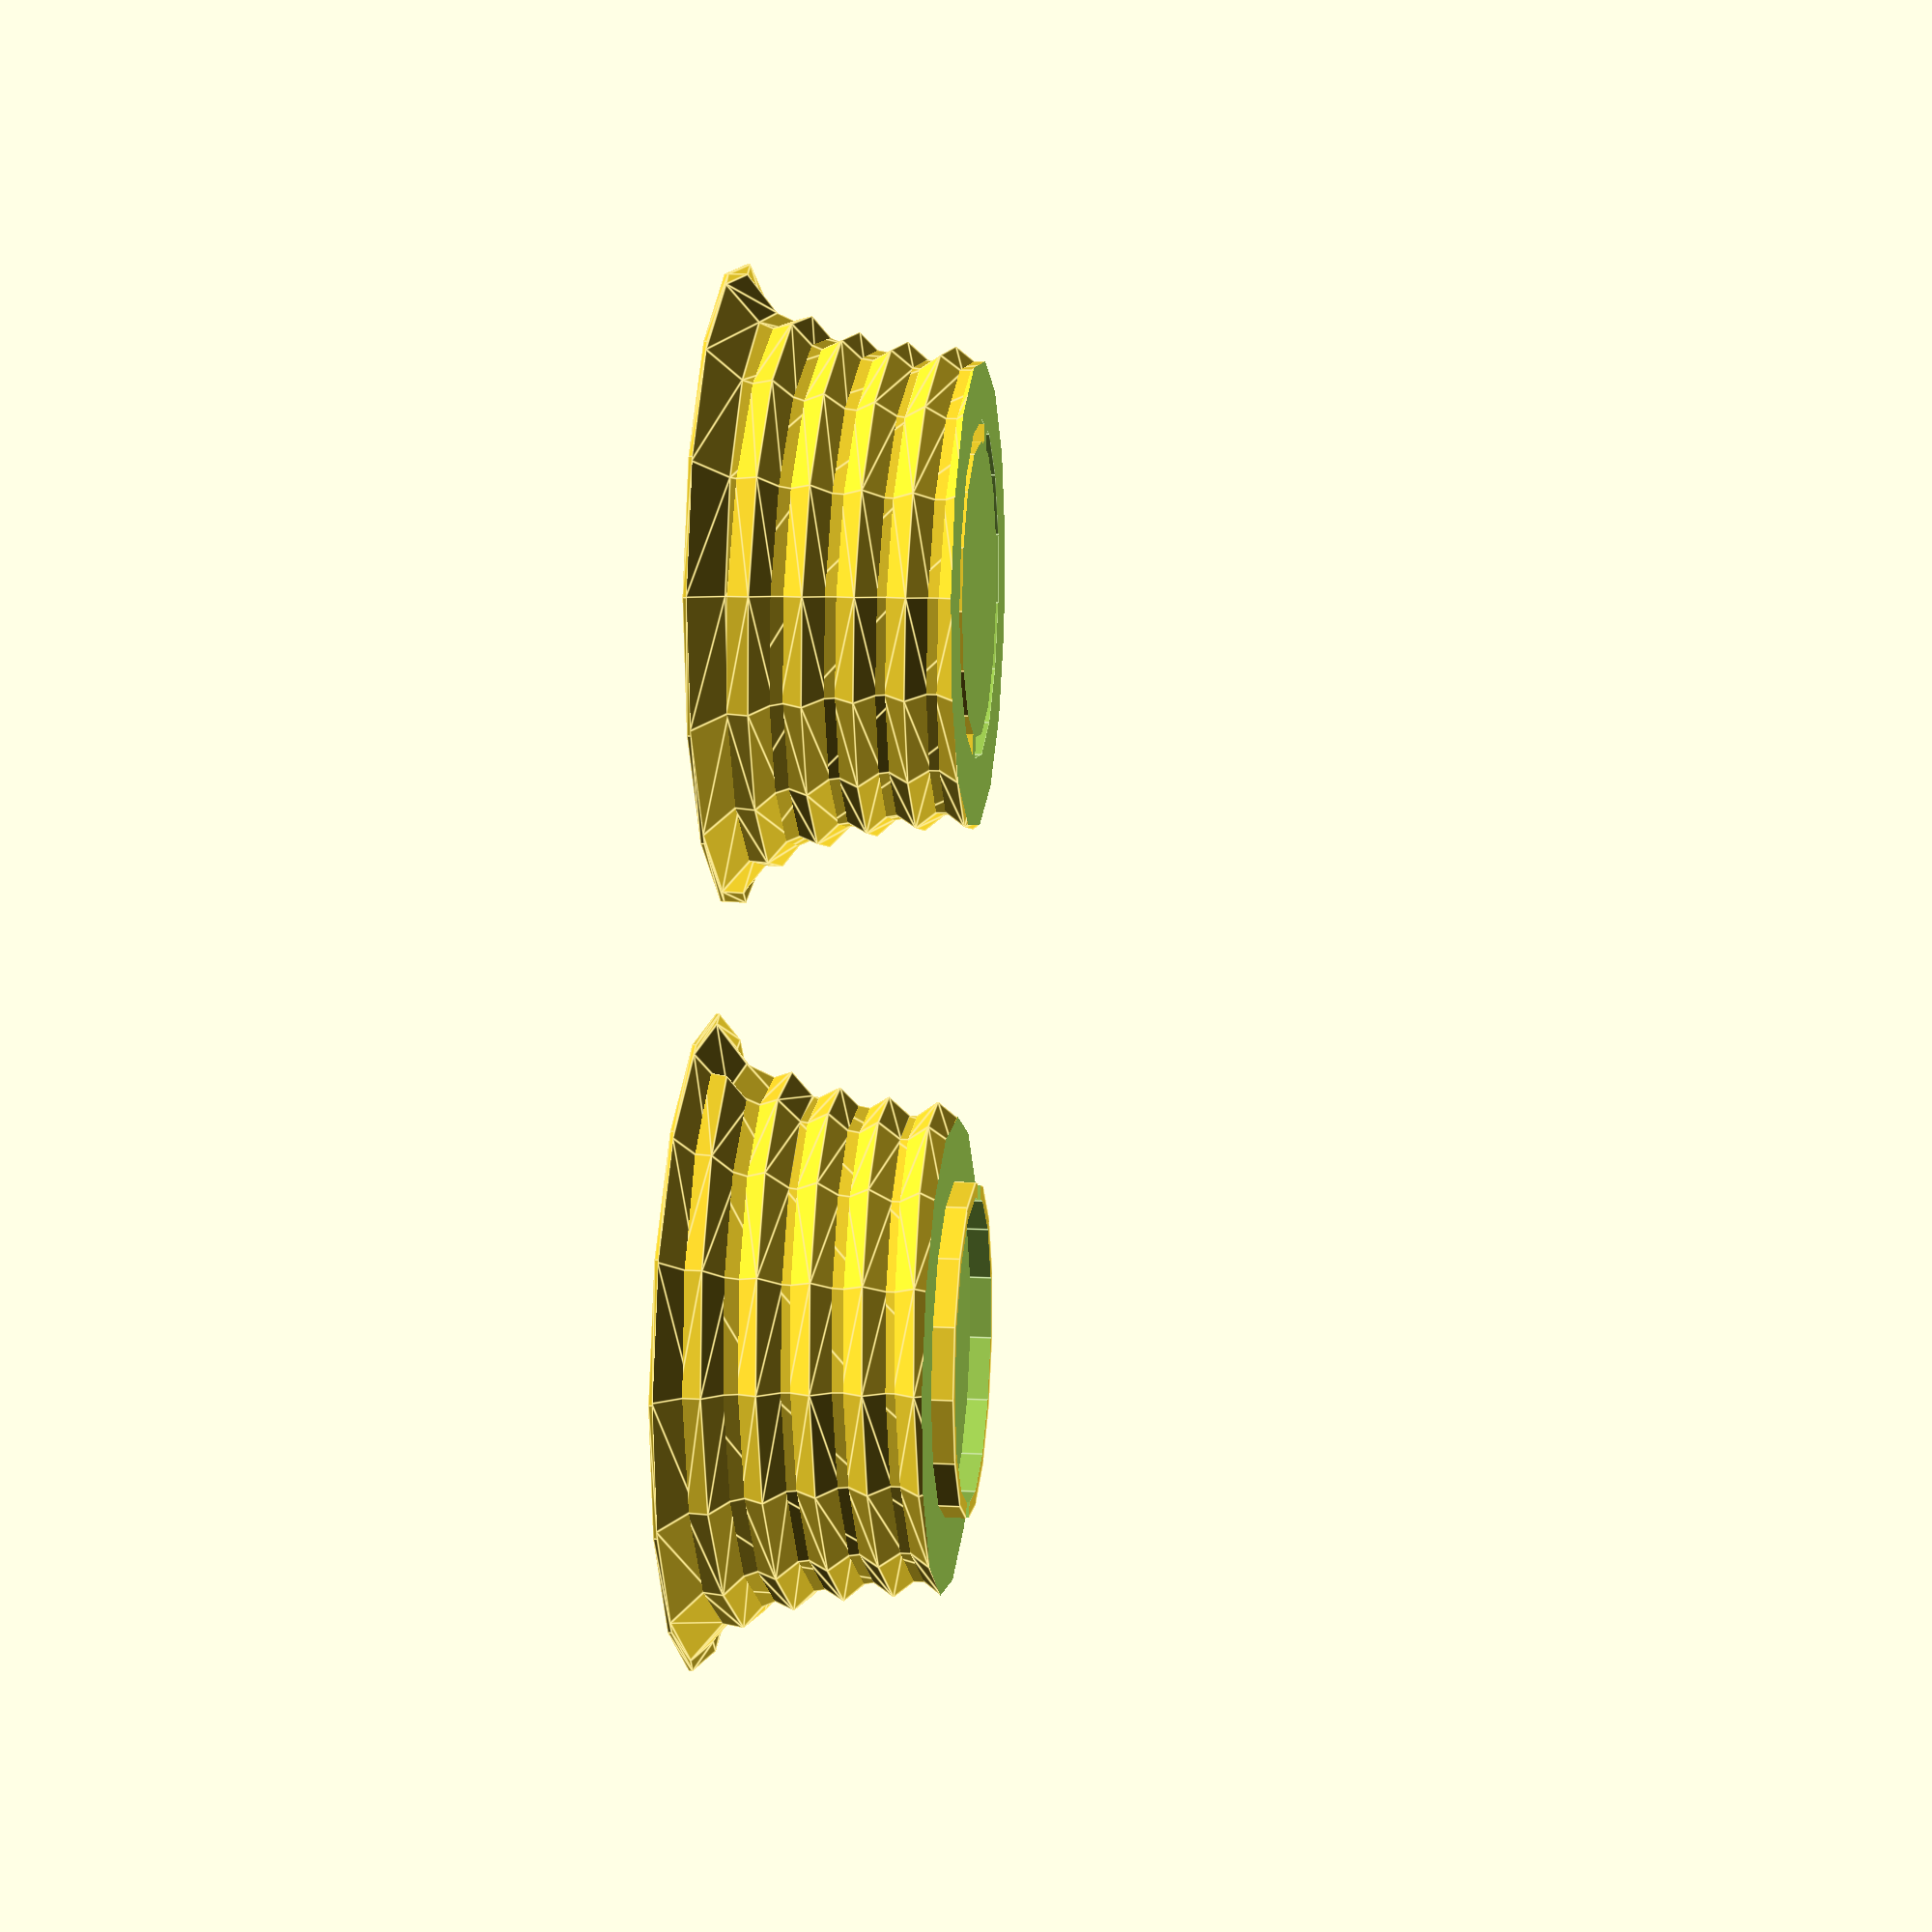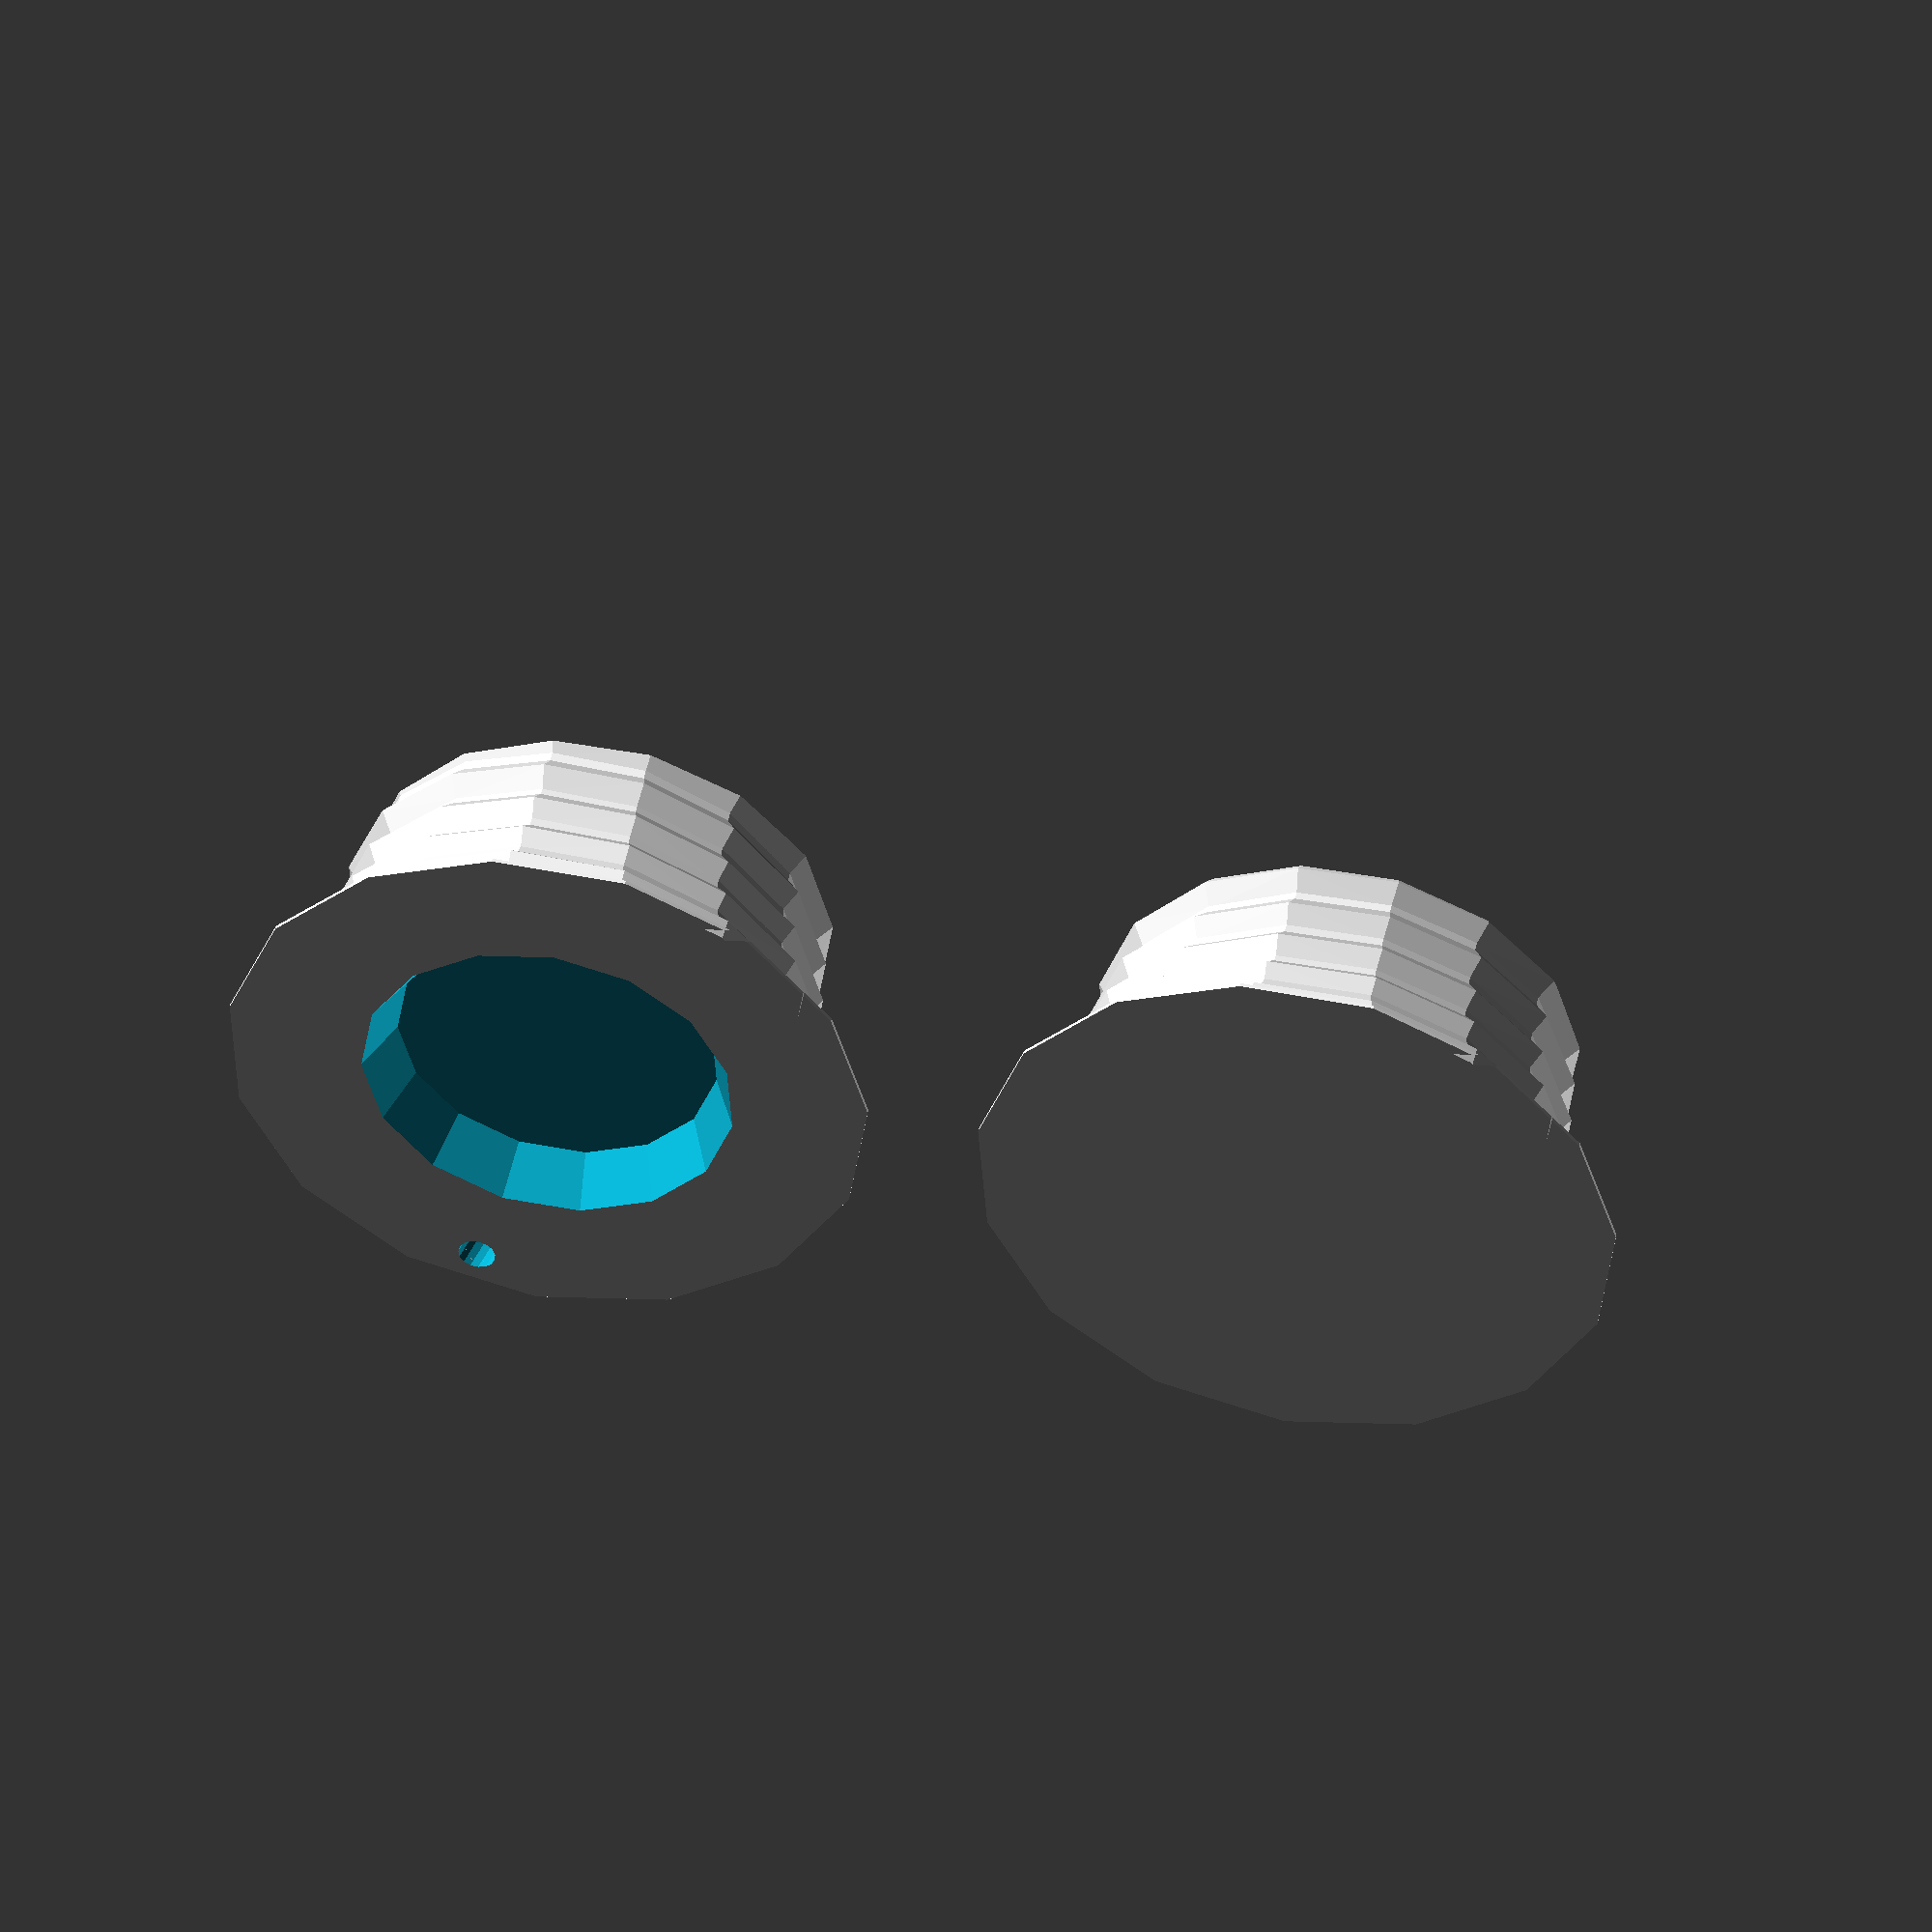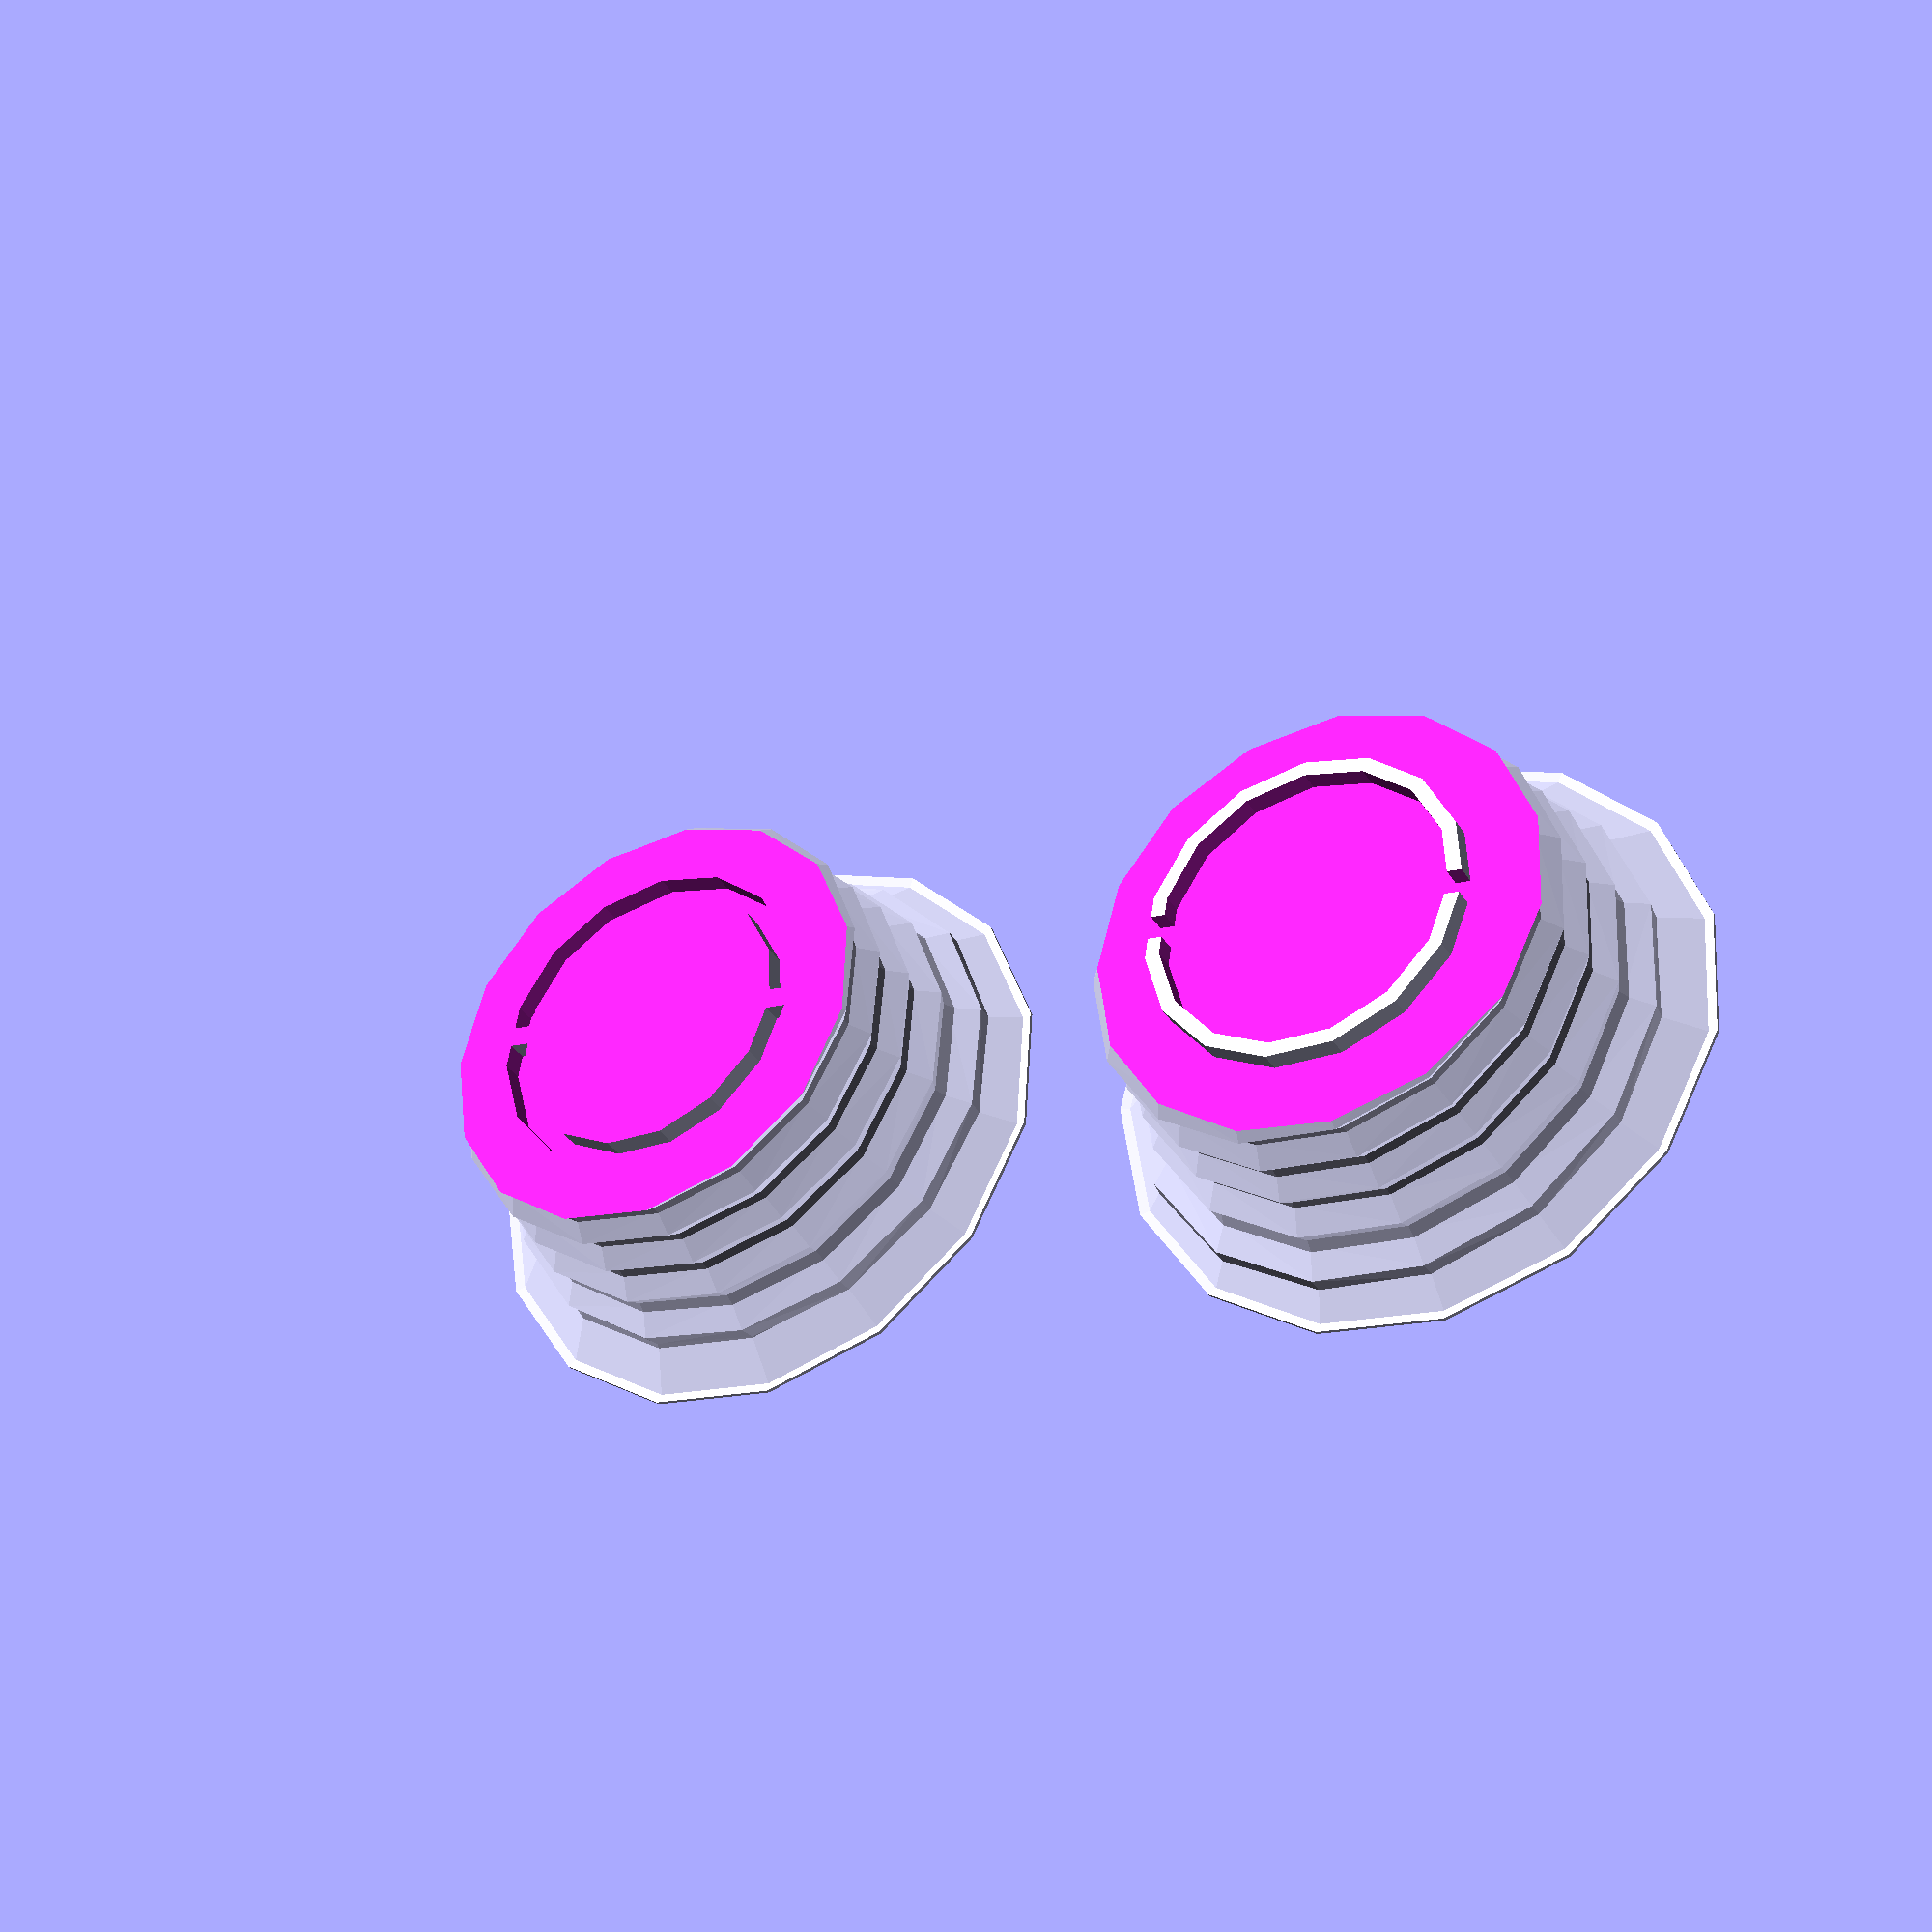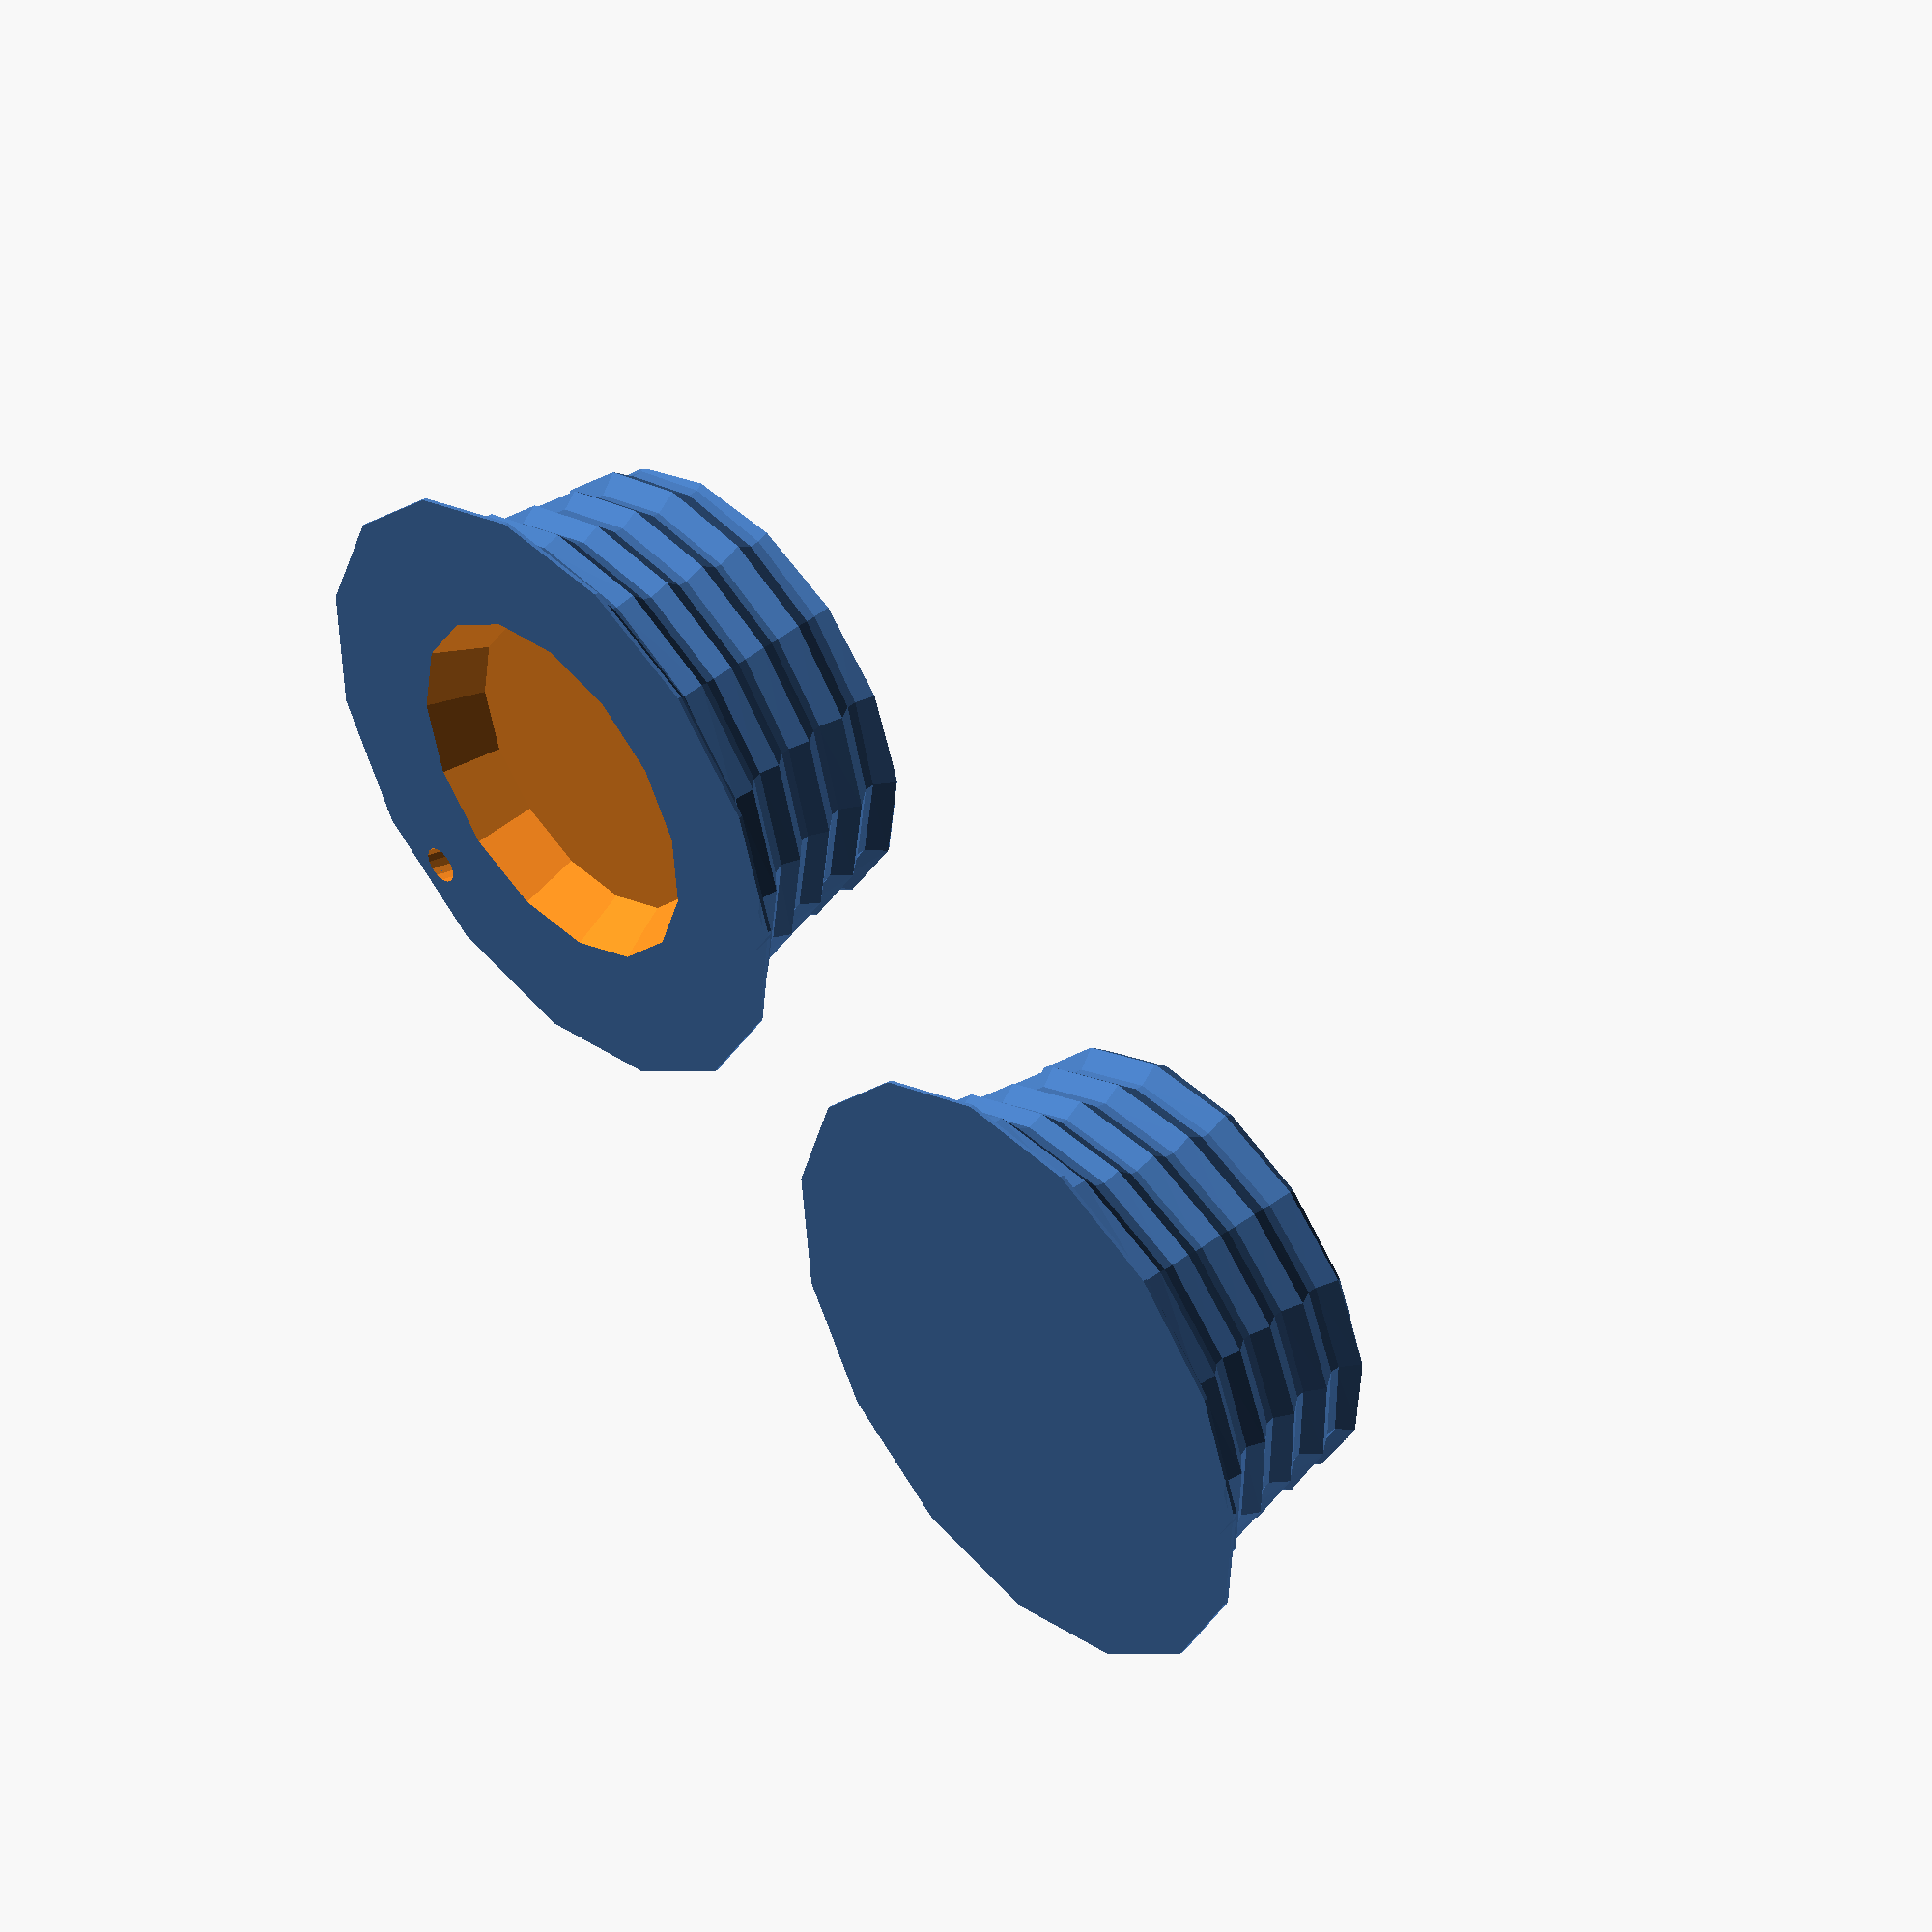
<openscad>
// custom variables
$fn=15; // when it starts working for no reason!
radius=30;
height=1.5*radius;
minusT=9;
startEnd=1;
threadT=4;
threadJ=1.5;
byCycles=false;
defaultCycles=15;
defaultZstep=threadT+0.5; // must be greater than threadT!
separation=5;
ringT=2;
ringH=2;
holeR1=17.5;
holeR2=15;
holeH=5;
tolerance=0.3;
rsep=2;
pthick=1;

// automatically calculated, ignore
cycles = byCycles ? defaultCycles : (height-2*startEnd-threadT)/defaultZstep;
zstep = byCycles ? (height-2*startEnd-threadT)/cycles : defaultZstep;
ratio=minusT/height;
astep=360/$fn;
segments=floor(cycles*$fn);
ringR=(radius-calcMinus(height/2))*0.75;
insertHole=zstep-0.25*threadT;
psize=pthick+insertHole/2;
pheight=insertHole/2+startEnd+0.75*threadT;
insertR=radius-calcMinus(pheight)+threadJ;

echo("MINIMUM MAXIMUM CAPACITY = ")
echo(cycles*2*PI*(radius-minusT));

split()
difference() {
	union() {
		rotate([0,0,90-($fn-2)*180/$fn])
			body();
		thread();
		translate([0,insertR,0])
		mirror([1,0,0])
		rotate([90,0,0])
		rotate_extrude(angle=90) {
			translate([pheight,0])
				circle(psize);
			translate([0,-psize])
				square(2*psize);
		}
	}
	translate([0,insertR,0])
	mirror([1,0,0])
	rotate([90,1,0])
	rotate_extrude(angle=92)
	translate([pheight,0])
			circle(insertHole/2);
}

module body() {
	difference() {
		rotate_extrude()
		difference() {
			square([radius,height]);
			translate([radius,0.5*height])
			scale([1,0.5*height/minusT])
				circle(minusT);
		}
		translate([0,0,-0.1])
			cylinder(r1=holeR1,r2=holeR2,h=holeH+0.1);
	}
}

module thread() {
	upper=[for(i=[0:segments]) // why openscad, why?!
		let(h=i*zstep/$fn+threadT)
		let(r=radius-calcMinus(h+startEnd)-0.0)
		[r*sin(astep*i),
		r*cos(astep*i),
		h]];
	lower=[for(i=[0:segments]) //use incriments instead nerd
		let(h=i*zstep/$fn)
		let(r=radius-calcMinus(h+startEnd)-0.0)
		[r*sin(astep*i),
		r*cos(astep*i),
		h]];
	jut=[for(i=[0:segments]) 
		let(h=i*zstep/$fn+threadT/2)
		let(r=radius+threadJ-calcMinus(h+startEnd))
		[r*sin(astep*i),
		r*cos(astep*i),
		h]];
	points=concat(upper,lower,jut);
	/*for(i=points) {
		color([0.1,0.1,0.5])
		translate([0,0,startEnd])
		translate(i)
			cube(1, center=true);
	}*/
	spines=segments+1;
	ends=[[0,spines,2*spines],[spines-1,3*spines-1,2*spines-1]];
	wall=[for(i=[0:segments-1])
		[i,i+1,spines+1+i,spines+i]];
	top=[for(i=[0:segments-1])
		[i+1,i,2*spines+i,2*spines+i+1]];
	bottom=[for(i=[0:segments-1])
		[spines+i,spines+i+1,2*spines+i+1,2*spines+i]];
	faces=concat(ends,wall,top,bottom);
	translate([0,0,startEnd])
		polyhedron(points,faces, convexity=10); // durrrr
}

function calcMinus(zDist)=
	let(centeredH=zDist-height/2)
	let(scaledH=2*ratio*centeredH)
	minusT*sin(acos(scaledH/minusT));

module split() {
	difference() {
		union() {
			translate([-radius-separation,0,0])
				children();
			translate([radius+separation,0,height])
			mirror([0,0,1])
				children();
		}
		difference() {
			translate([0,0,0.75*height+0.1])
				cube([4*radius+2*separation+0.1,2*radius+0.1,
					height/2+0.1], center=true);
			translate([radius+separation,0,height/2-0.1])
				ring(tolerance);
		}
		translate([-radius-separation,0,height/2-ringH])
			ring(0);
	} 
}

module ring(tol) {
		difference() {
			cylinder(r=ringR-tol,h=ringH+0.1);
			translate([0,0,-0.1])
				cylinder(r=ringR-ringT+tol,h=ringH+0.3);
			translate([-ringR+0.1,-(rsep+tol)/2,-0.1])
				cube([2*ringR+0.2,rsep+tol,ringH+0.3]);
		}
}

</openscad>
<views>
elev=168.0 azim=287.7 roll=263.2 proj=p view=edges
elev=311.4 azim=178.0 roll=190.8 proj=o view=solid
elev=35.3 azim=9.6 roll=28.1 proj=p view=wireframe
elev=135.4 azim=336.6 roll=311.7 proj=o view=wireframe
</views>
